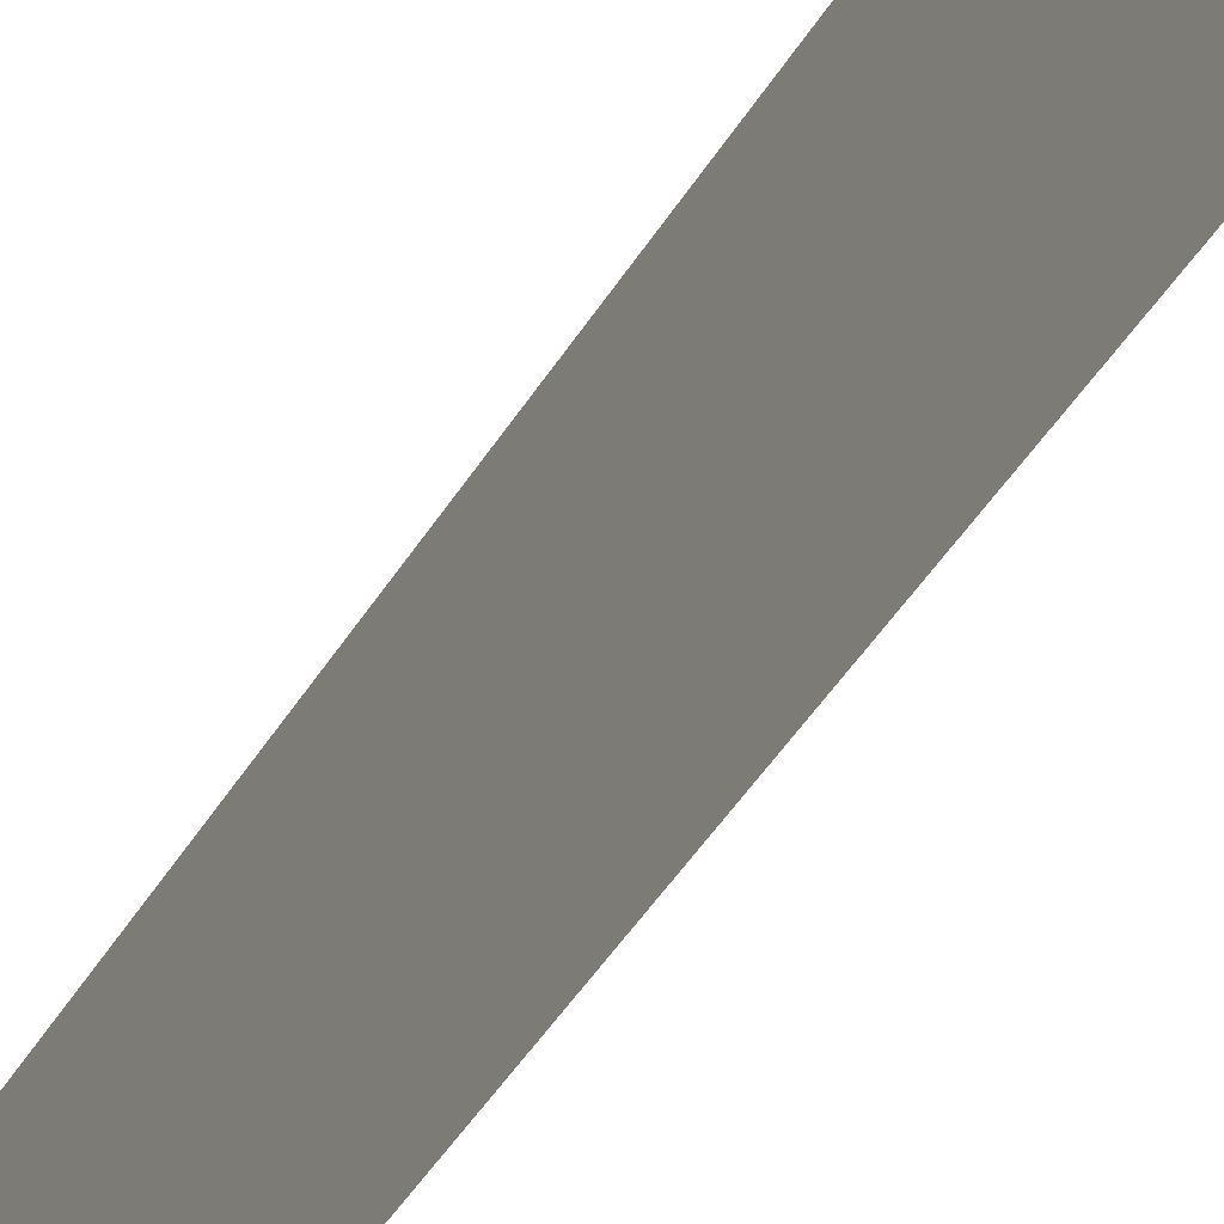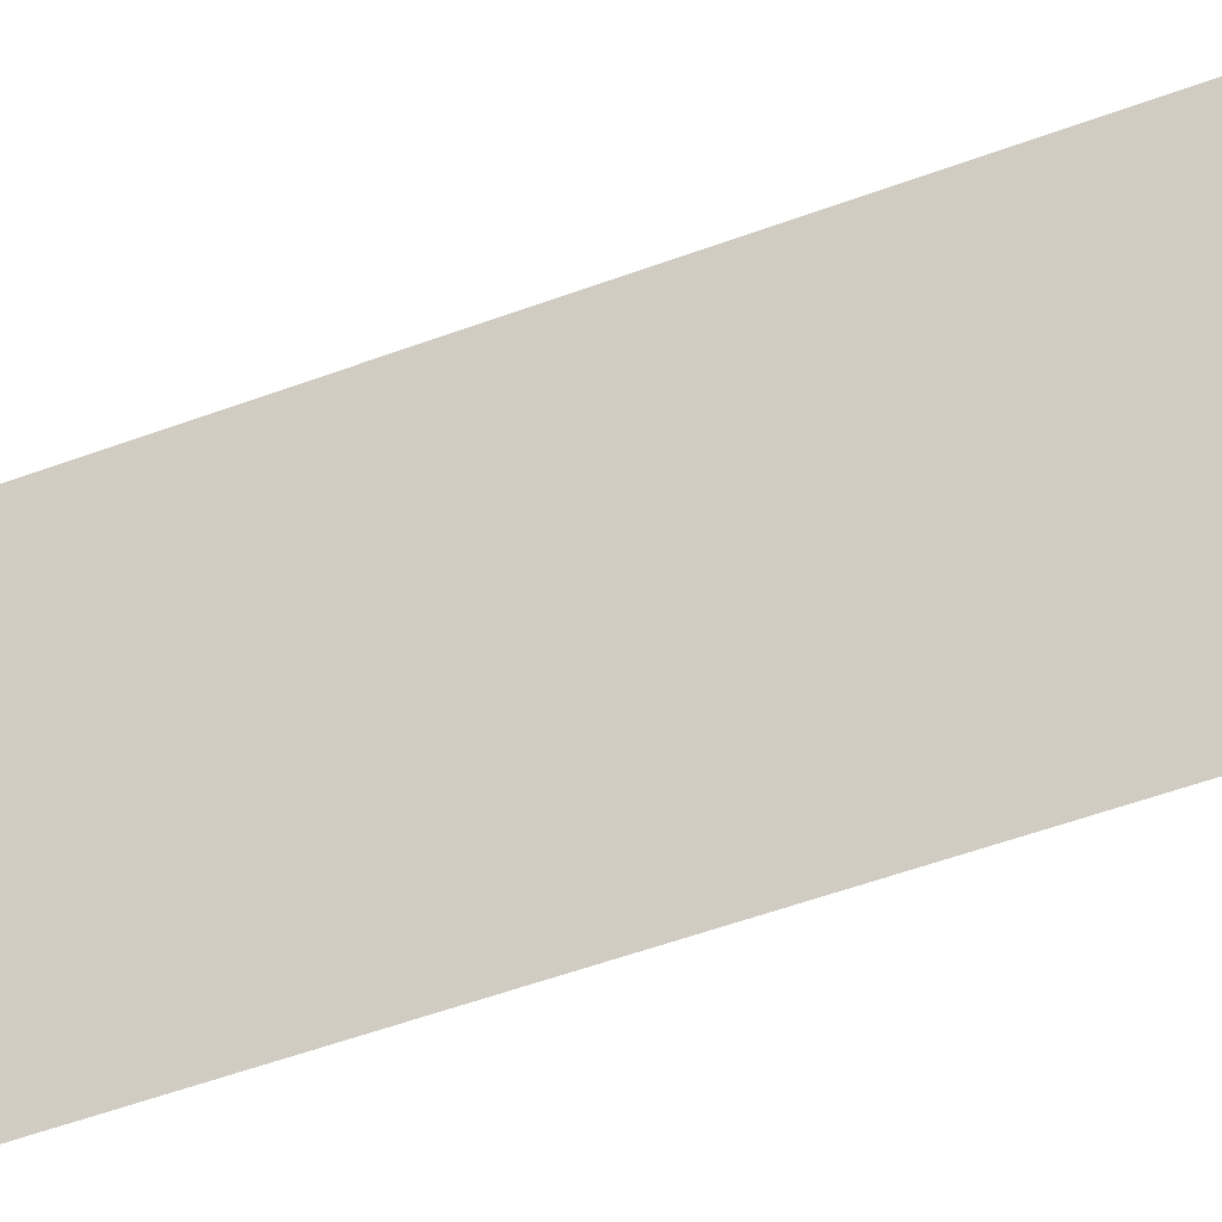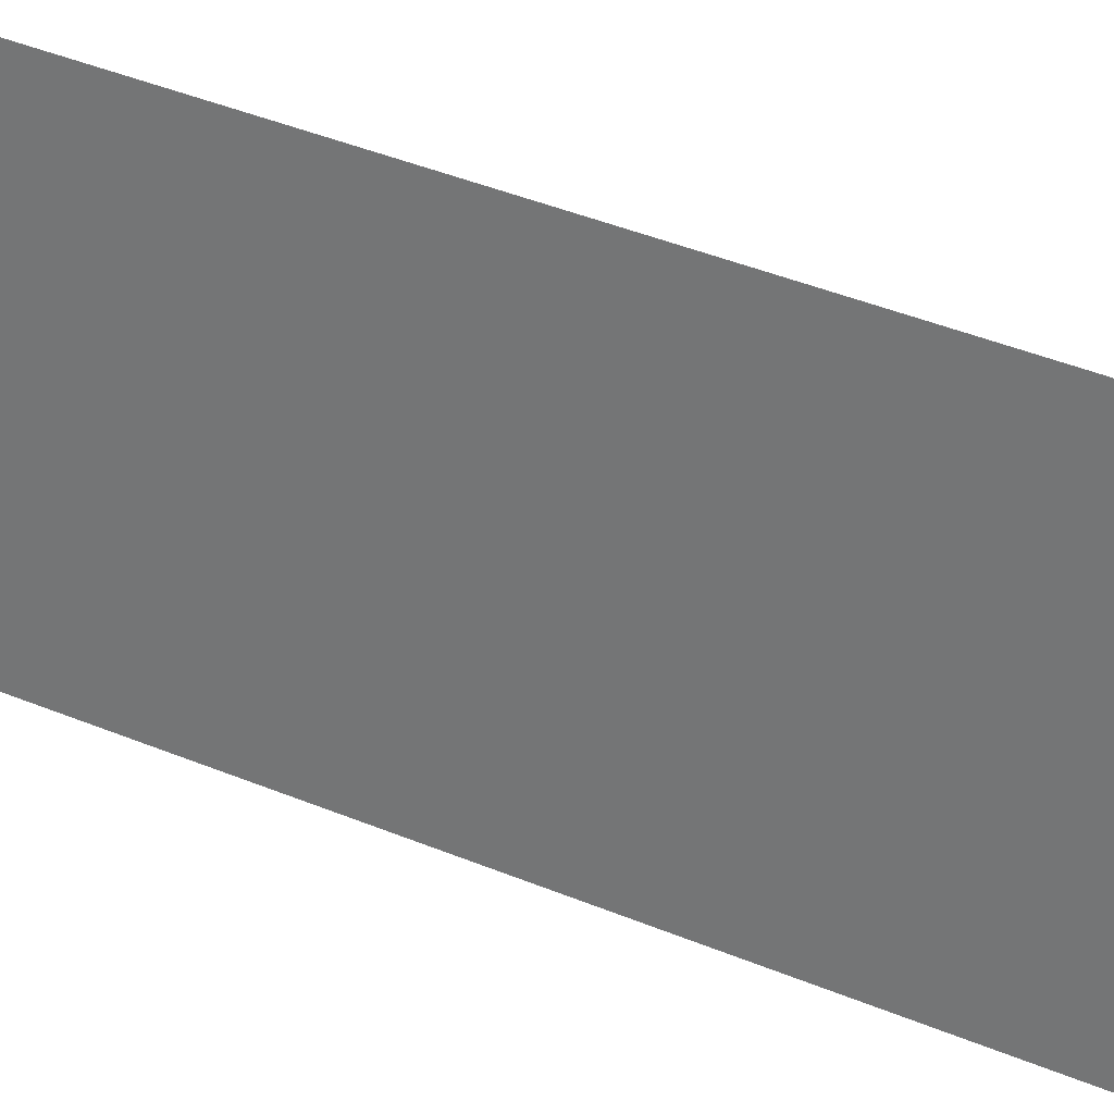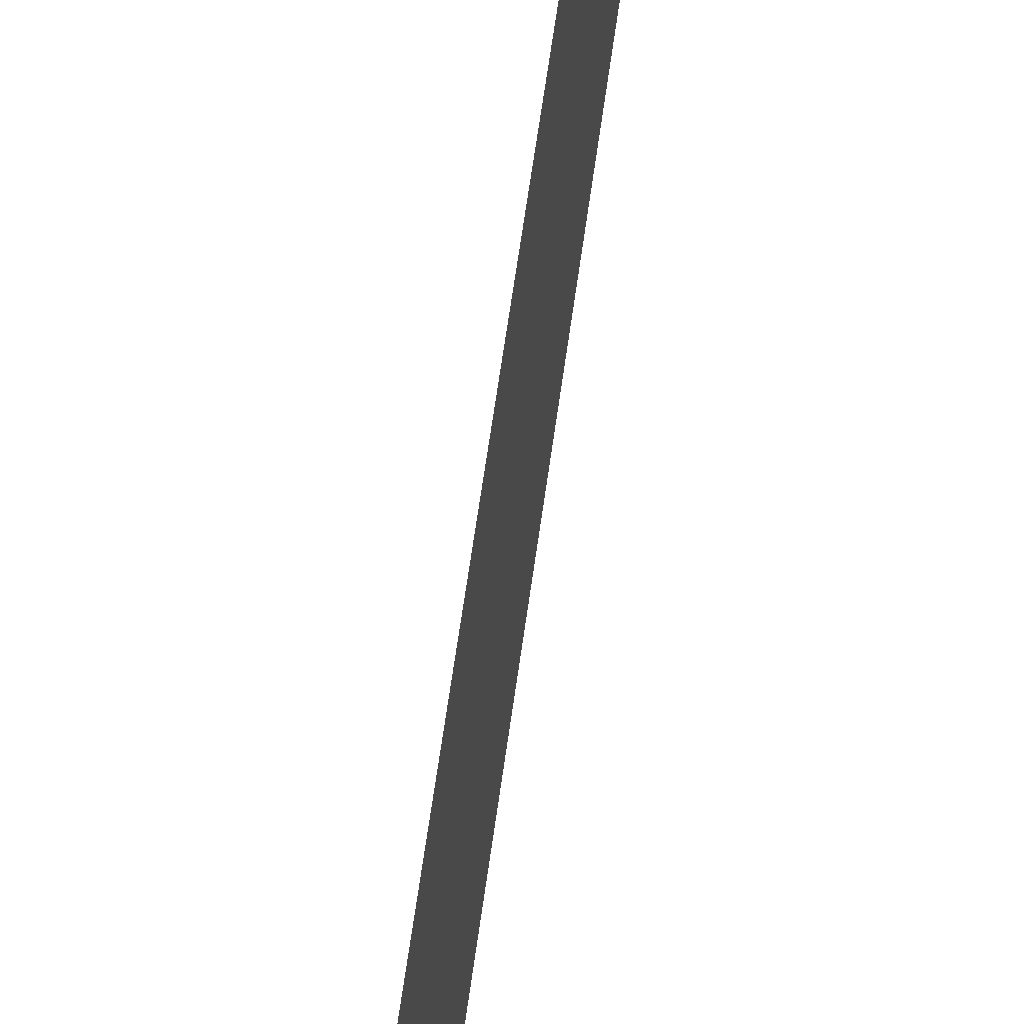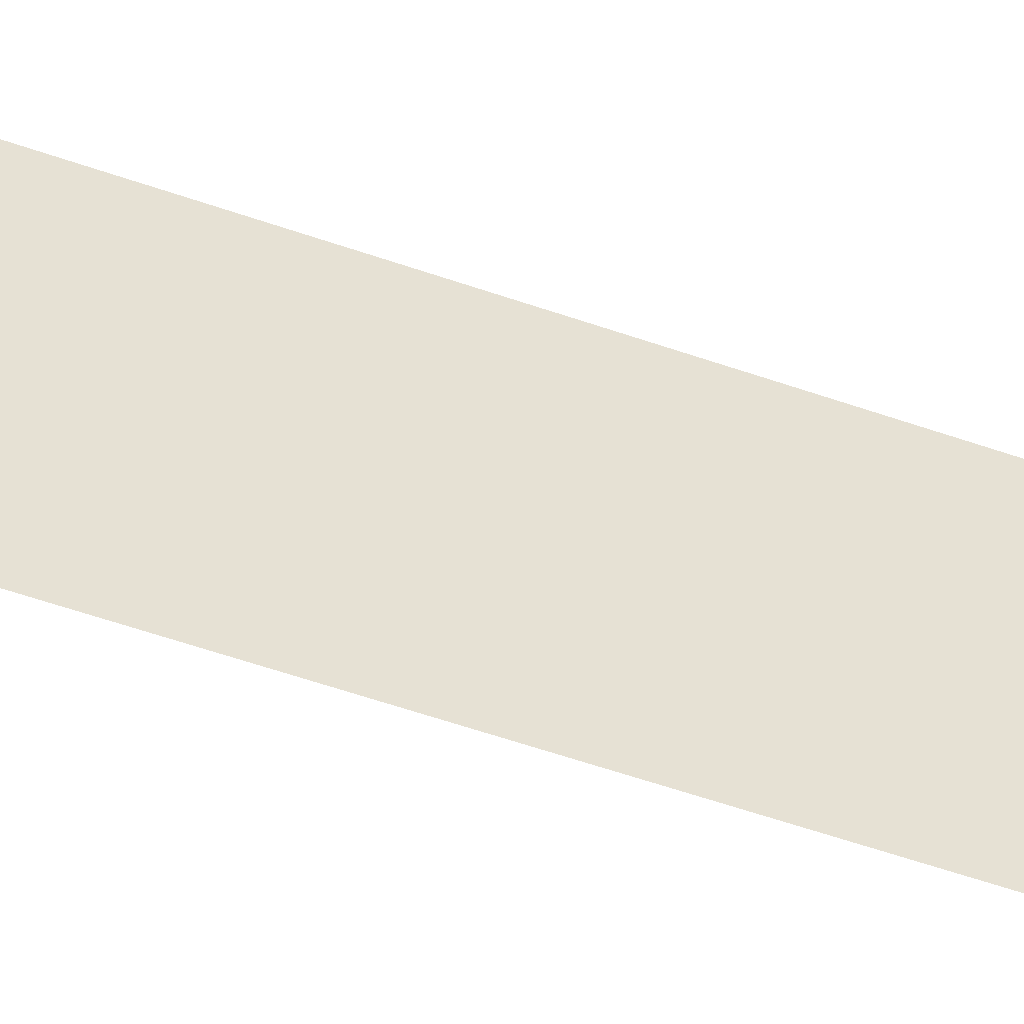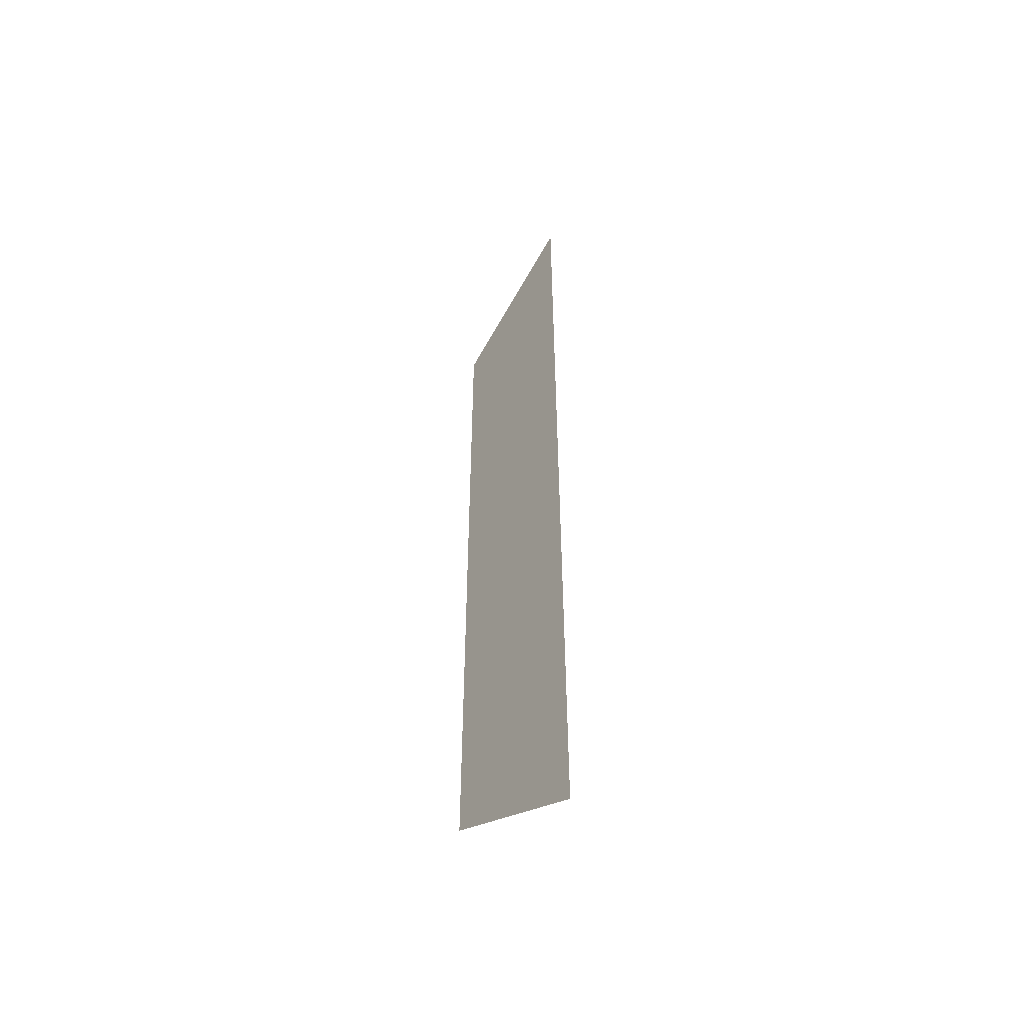
<metadata>
{"format":"obj","ext":"obj","renderer":"f3d","projection":"perspective","resolution":1024,"background":"white","views":[{"elev":-38.1,"azim":-26.2,"up":"+Y"},{"elev":-36.0,"azim":-61.6,"up":"+Y"},{"elev":26.7,"azim":126.6,"up":"+Y"},{"elev":53.8,"azim":7.1,"up":"+Y"},{"elev":-51.2,"azim":68.6,"up":"+Y"},{"elev":-51.4,"azim":-35.3,"up":"+Z"}]}
</metadata>
<code>
v -5 -5 -2.5
v -5 -5 2.5
v -5 -4.106 2.053
v -5 -4.106 -2.053
f 1 2 3 4

</code>
